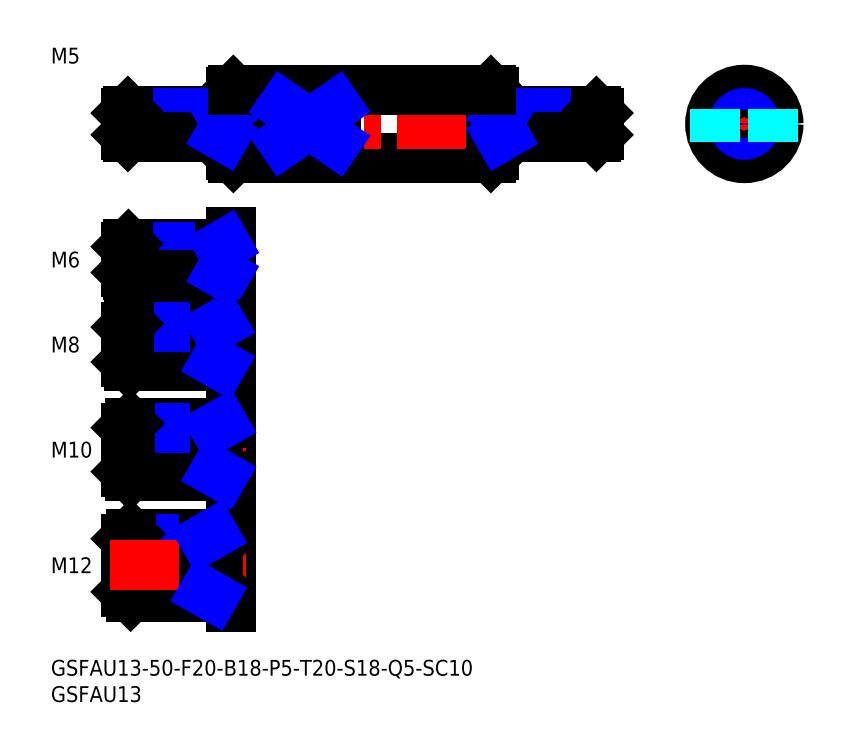
<metadata>
{"format":"dxf","ext":"dxf","renderer":"ezdxf+matplotlib","layout":"modelspace","background":"white","min_lineweight":24,"dpi":150}
</metadata>
<code>
0
SECTION
2
ENTITIES
0
LINE
8
MSM_CONTINUOUS
10
34.21
20
95.97
30
0
11
34.21
21
108
31
0
0
INSERT
8
MSM_CONTINUOUS
2
*U31
10
0
20
0
30
0
0
INSERT
8
MSM_CONTINUOUS
2
*U32
10
0
20
0
30
0
0
LINE
8
MSM_CONTINUOUS
10
34.71
20
95.47
30
0
11
83.71
21
95.47
31
0
0
LINE
8
MSM_CONTINUOUS
10
84.21
20
95.97
30
0
11
84.21
21
108
31
0
0
LINE
8
MSM_CENTER
10
107.2
20
102
30
0
11
11.21
21
102
31
0
0
LINE
8
MSM_CONTINUOUS
10
34.71
20
95.47
30
0
11
34.71
21
108.5
31
0
0
LINE
8
MSM_CONTINUOUS
10
83.71
20
95.47
30
0
11
83.71
21
108.5
31
0
0
LINE
8
MSM_CONTINUOUS
10
34.71
20
108.5
30
0
11
34.21
21
108
31
0
0
LINE
8
MSM_CONTINUOUS
10
83.71
20
95.47
30
0
11
84.21
21
95.97
31
0
0
LINE
8
MSM_CONTINUOUS
10
34.71
20
95.47
30
0
11
34.21
21
95.97
31
0
0
LINE
8
MSM_CONTINUOUS
10
83.71
20
108.5
30
0
11
84.21
21
108
31
0
0
LINE
8
MSM_CENTER
10
140.9
20
102
30
0
11
122.9
21
102
31
0
0
LINE
8
MSM_CENTER
10
131.9
20
92.97
30
0
11
131.9
21
111
31
0
0
CIRCLE
8
MSM_CONTINUOUS
10
131.9
20
102
30
0
40
6.5
0
CIRCLE
8
MSM_CONTINUOUS
10
131.9
20
102
30
0
40
6
0
CIRCLE
8
MSM_CONTINUOUS
10
131.9
20
102
30
0
40
2.5
0
CIRCLE
8
MSM_NARROW
10
131.9
20
102
30
0
40
2.067
0
LINE
8
MSM_CENTER
10
37.21
20
76.17
30
0
11
11.21
21
76.17
31
0
0
LINE
8
MSM_CENTER
10
37.21
20
76.17
30
0
11
11.21
21
76.17
31
0
0
LINE
8
MSM_CONTINUOUS
10
34.21
20
10
30
0
11
34.21
21
81.47
31
0
0
TEXT
8
MSM_PART_NUMBER
10
-7.1e-15
20
113.5
30
0
40
3
1
M5
0
LINE
8
MSM_CONTINUOUS
10
33.91
20
79.17
30
0
11
14.76
21
79.17
31
0
0
LINE
8
MSM_NARROW
10
32.21
20
78.63
30
0
11
14.21
21
78.63
31
0
0
LINE
8
MSM_NARROW
10
32.21
20
73.71
30
0
11
14.21
21
73.71
31
0
0
LINE
8
MSM_CONTINUOUS
10
33.91
20
73.17
30
0
11
14.76
21
73.17
31
0
0
LINE
8
MSM_CONTINUOUS
10
14.21
20
78.63
30
0
11
14.21
21
73.71
31
0
0
LINE
8
MSM_CONTINUOUS
10
14.21
20
78.63
30
0
11
14.76
21
79.17
31
0
0
LINE
8
MSM_CONTINUOUS
10
14.76
20
79.17
30
0
11
14.76
21
73.17
31
0
0
LINE
8
MSM_CONTINUOUS
10
14.76
20
73.17
30
0
11
14.21
21
73.71
31
0
0
LINE
8
MSM_CENTER
10
37.21
20
60
30
0
11
11.21
21
60
31
0
0
LINE
8
MSM_CONTINUOUS
10
32.21
20
73.17
30
0
11
32.21
21
79.17
31
0
0
ARC
8
MSM_CONTINUOUS
10
33.91
20
72.87
30
0
40
0.3
50
0
51
90
0
ARC
8
MSM_CONTINUOUS
10
33.91
20
79.47
30
0
40
0.3
50
270
51
0
0
LINE
8
MSM_NARROW
10
33.15
20
73.17
30
0
11
32.21
21
73.71
31
0
0
LINE
8
MSM_NARROW
10
33.15
20
79.17
30
0
11
32.21
21
78.63
31
0
0
TEXT
8
MSM_PART_NUMBER
10
-7.1e-15
20
74.67
30
0
40
3
1
M6
0
LINE
8
MSM_CENTER
10
11.21
20
40
30
0
11
37.21
21
40
31
0
0
LINE
8
MSM_NARROW
10
31.21
20
56.68
30
0
11
14.21
21
56.68
31
0
0
LINE
8
MSM_CONTINUOUS
10
33.91
20
56
30
0
11
14.89
21
56
31
0
0
LINE
8
MSM_CONTINUOUS
10
33.91
20
64
30
0
11
14.89
21
64
31
0
0
LINE
8
MSM_NARROW
10
31.21
20
63.32
30
0
11
14.21
21
63.32
31
0
0
LINE
8
MSM_CONTINUOUS
10
14.21
20
56.68
30
0
11
14.21
21
63.32
31
0
0
LINE
8
MSM_CONTINUOUS
10
14.21
20
56.68
30
0
11
14.89
21
56
31
0
0
LINE
8
MSM_CONTINUOUS
10
14.89
20
56
30
0
11
14.89
21
64
31
0
0
LINE
8
MSM_CONTINUOUS
10
14.89
20
64
30
0
11
14.21
21
63.32
31
0
0
LINE
8
MSM_CONTINUOUS
10
31.21
20
56
30
0
11
31.21
21
64
31
0
0
ARC
8
MSM_CONTINUOUS
10
33.91
20
55.7
30
0
40
0.3
50
0
51
90
0
ARC
8
MSM_CONTINUOUS
10
33.91
20
64.3
30
0
40
0.3
50
270
51
0
0
LINE
8
MSM_NARROW
10
32.39
20
56
30
0
11
31.21
21
56.68
31
0
0
LINE
8
MSM_NARROW
10
32.39
20
64
30
0
11
31.21
21
63.32
31
0
0
TEXT
8
MSM_PART_NUMBER
10
-1.42e-14
20
58.5
30
0
40
3
1
M8
0
ARC
8
MSM_CONTINUOUS
10
33.91
20
104.8
30
0
40
0.3
50
270
51
0
0
LINE
8
MSM_CONTINUOUS
10
32.21
20
99.47
30
0
11
32.21
21
104.5
31
0
0
ARC
8
MSM_CONTINUOUS
10
33.91
20
99.17
30
0
40
0.3
50
0
51
90
0
LINE
8
MSM_CONTINUOUS
10
33.91
20
104.5
30
0
11
14.65
21
104.5
31
0
0
LINE
8
MSM_NARROW
10
32.21
20
104
30
0
11
14.21
21
104
31
0
0
LINE
8
MSM_NARROW
10
32.21
20
99.9
30
0
11
14.21
21
99.9
31
0
0
LINE
8
MSM_CONTINUOUS
10
33.91
20
99.47
30
0
11
14.65
21
99.47
31
0
0
LINE
8
MSM_CONTINUOUS
10
14.21
20
99.9
30
0
11
14.21
21
104
31
0
0
LINE
8
MSM_CONTINUOUS
10
14.21
20
104
30
0
11
14.65
21
104.5
31
0
0
LINE
8
MSM_CONTINUOUS
10
14.65
20
104.5
30
0
11
14.65
21
99.47
31
0
0
LINE
8
MSM_CONTINUOUS
10
14.65
20
99.47
30
0
11
14.21
21
99.9
31
0
0
LINE
8
MSM_NARROW
10
32.96
20
104.5
30
0
11
32.21
21
104
31
0
0
LINE
8
MSM_NARROW
10
32.96
20
99.47
30
0
11
32.21
21
99.9
31
0
0
ARC
8
MSM_CONTINUOUS
10
84.51
20
104.8
30
0
40
0.3
50
180
51
270
0
LINE
8
MSM_CONTINUOUS
10
86.21
20
99.47
30
0
11
86.21
21
104.5
31
0
0
ARC
8
MSM_CONTINUOUS
10
84.51
20
99.17
30
0
40
0.3
50
90
51
180
0
LINE
8
MSM_CONTINUOUS
10
84.51
20
104.5
30
0
11
103.8
21
104.5
31
0
0
LINE
8
MSM_NARROW
10
86.21
20
104
30
0
11
104.2
21
104
31
0
0
LINE
8
MSM_NARROW
10
86.21
20
99.9
30
0
11
104.2
21
99.9
31
0
0
LINE
8
MSM_CONTINUOUS
10
84.51
20
99.47
30
0
11
103.8
21
99.47
31
0
0
LINE
8
MSM_CONTINUOUS
10
104.2
20
99.9
30
0
11
104.2
21
104
31
0
0
LINE
8
MSM_CONTINUOUS
10
104.2
20
104
30
0
11
103.8
21
104.5
31
0
0
LINE
8
MSM_CONTINUOUS
10
103.8
20
104.5
30
0
11
103.8
21
99.47
31
0
0
LINE
8
MSM_CONTINUOUS
10
103.8
20
99.47
30
0
11
104.2
21
99.9
31
0
0
LINE
8
MSM_NARROW
10
85.46
20
104.5
30
0
11
86.21
21
104
31
0
0
LINE
8
MSM_NARROW
10
85.46
20
99.47
30
0
11
86.21
21
99.9
31
0
0
LINE
8
MSM_NARROW
10
31.21
20
35.81
30
0
11
14.21
21
35.81
31
0
0
LINE
8
MSM_CONTINUOUS
10
33.91
20
35
30
0
11
15.03
21
35
31
0
0
LINE
8
MSM_CONTINUOUS
10
33.91
20
45
30
0
11
15.03
21
45
31
0
0
LINE
8
MSM_NARROW
10
31.21
20
44.19
30
0
11
14.21
21
44.19
31
0
0
LINE
8
MSM_CONTINUOUS
10
14.21
20
35.81
30
0
11
14.21
21
44.19
31
0
0
LINE
8
MSM_CONTINUOUS
10
14.21
20
35.81
30
0
11
15.03
21
35
31
0
0
LINE
8
MSM_CONTINUOUS
10
15.03
20
35
30
0
11
15.03
21
45
31
0
0
LINE
8
MSM_CONTINUOUS
10
15.03
20
45
30
0
11
14.21
21
44.19
31
0
0
LINE
8
MSM_CONTINUOUS
10
31.21
20
35
30
0
11
31.21
21
45
31
0
0
ARC
8
MSM_CONTINUOUS
10
33.91
20
45.3
30
0
40
0.3
50
270
51
0
0
ARC
8
MSM_CONTINUOUS
10
33.91
20
34.7
30
0
40
0.3
50
0
51
90
0
LINE
8
MSM_NARROW
10
32.62
20
45
30
0
11
31.21
21
44.19
31
0
0
LINE
8
MSM_NARROW
10
32.62
20
35
30
0
11
31.21
21
35.81
31
0
0
TEXT
8
MSM_PART_NUMBER
10
-7.1e-15
20
38.5
30
0
40
3
1
M10
0
LINE
8
MSM_CONTINUOUS
10
34.71
20
108.5
30
0
11
83.71
21
108.5
31
0
0
LINE
8
MSM_NARROW
10
29.21
20
12.95
30
0
11
14.21
21
12.95
31
0
0
LINE
8
MSM_CONTINUOUS
10
33.91
20
12
30
0
11
15.16
21
12
31
0
0
LINE
8
MSM_CONTINUOUS
10
33.91
20
24
30
0
11
15.16
21
24
31
0
0
LINE
8
MSM_NARROW
10
29.21
20
23.05
30
0
11
14.21
21
23.05
31
0
0
LINE
8
MSM_CONTINUOUS
10
14.21
20
12.95
30
0
11
14.21
21
23.05
31
0
0
LINE
8
MSM_CONTINUOUS
10
14.21
20
23.05
30
0
11
15.16
21
24
31
0
0
LINE
8
MSM_CONTINUOUS
10
15.16
20
24
30
0
11
15.16
21
12
31
0
0
LINE
8
MSM_CONTINUOUS
10
15.16
20
12
30
0
11
14.21
21
12.95
31
0
0
LINE
8
MSM_CENTER
10
11.21
20
18
30
0
11
37.21
21
18
31
0
0
LINE
8
MSM_CONTINUOUS
10
29.21
20
12
30
0
11
29.21
21
24
31
0
0
ARC
8
MSM_CONTINUOUS
10
33.91
20
24.3
30
0
40
0.3
50
270
51
0
0
ARC
8
MSM_CONTINUOUS
10
33.91
20
11.7
30
0
40
0.3
50
0
51
90
0
LINE
8
MSM_NARROW
10
30.85
20
24
30
0
11
29.21
21
23.05
31
0
0
LINE
8
MSM_NARROW
10
30.85
20
12
30
0
11
29.21
21
12.95
31
0
0
TEXT
8
MSM_PART_NUMBER
10
-1.07e-14
20
16.5
30
0
40
3
1
M12
0
LINE
8
MSM_CONTINUOUS
10
44.21
20
98.5
30
0
11
44.21
21
105.4
31
0
0
LINE
8
MSM_CONTINUOUS
10
54.21
20
98.5
30
0
11
54.21
21
105.4
31
0
0
LINE
8
MSM_DASHED
10
137.4
20
98.5
30
0
11
137.4
21
105.4
31
0
0
LINE
8
MSM_DASHED
10
126.4
20
98.5
30
0
11
126.4
21
105.4
31
0
0
LINE
8
MSM_CONTINUOUS
10
54.21
20
105.4
30
0
11
44.21
21
105.4
31
0
0
LINE
8
MSM_CONTINUOUS
10
54.21
20
98.5
30
0
11
44.21
21
98.5
31
0
0
LINE
8
MSM_NARROW
10
44.21
20
105.4
30
0
11
54.21
21
98.5
31
0
0
LINE
8
MSM_NARROW
10
44.21
20
98.5
30
0
11
54.21
21
105.4
31
0
0
ENDSEC
0
EOF

</code>
